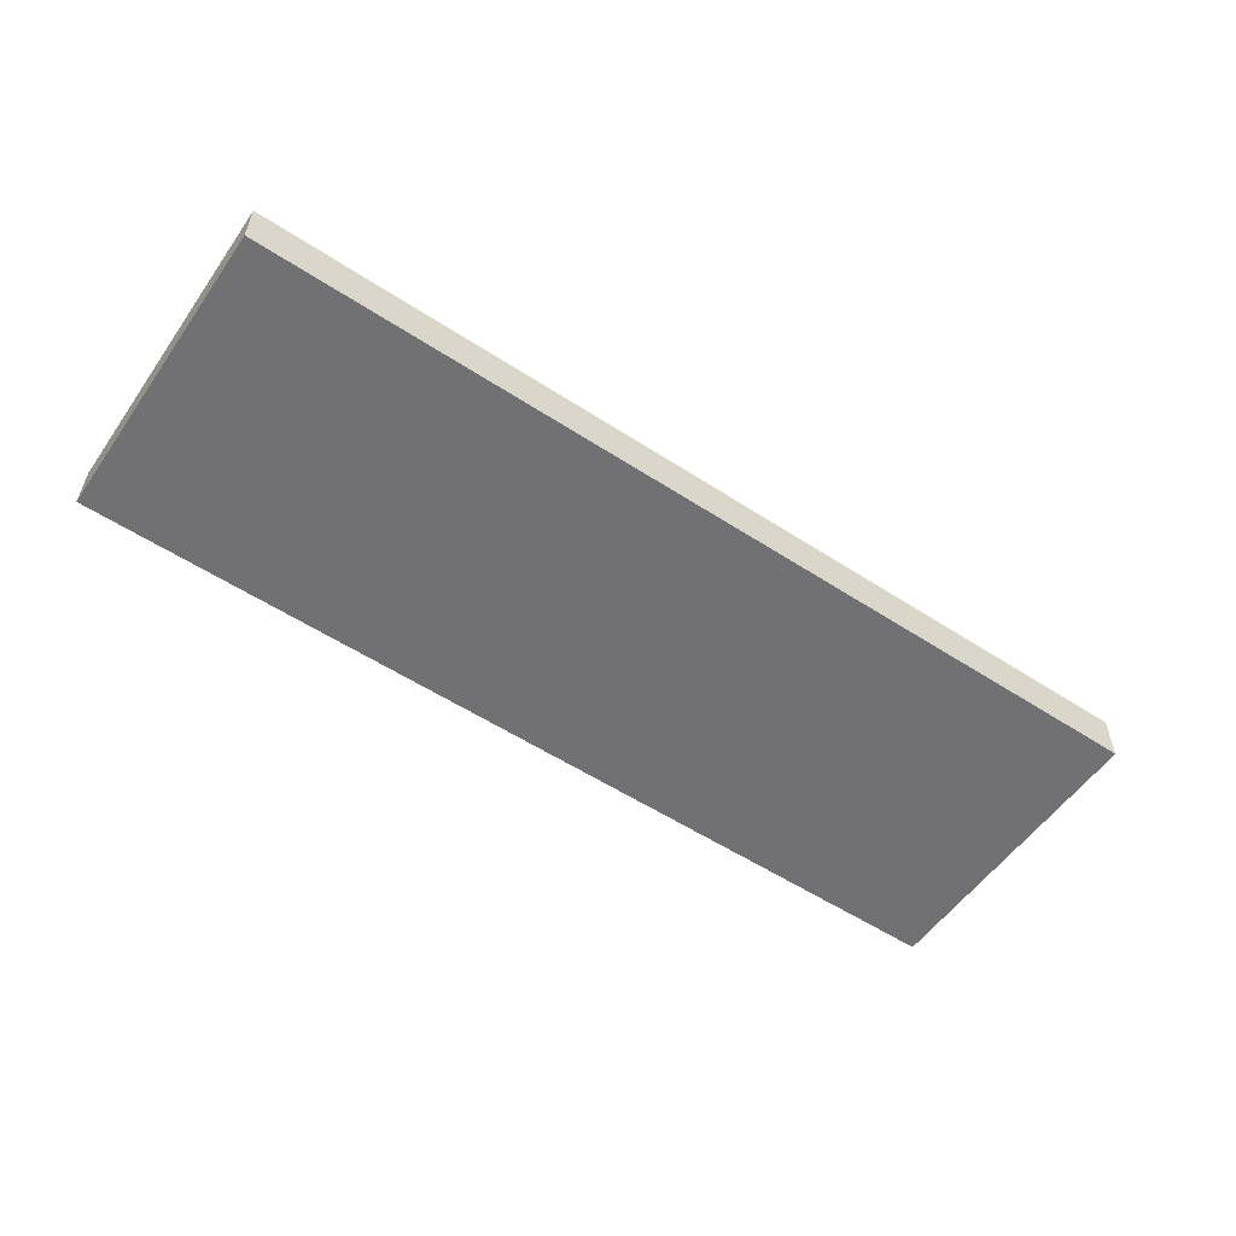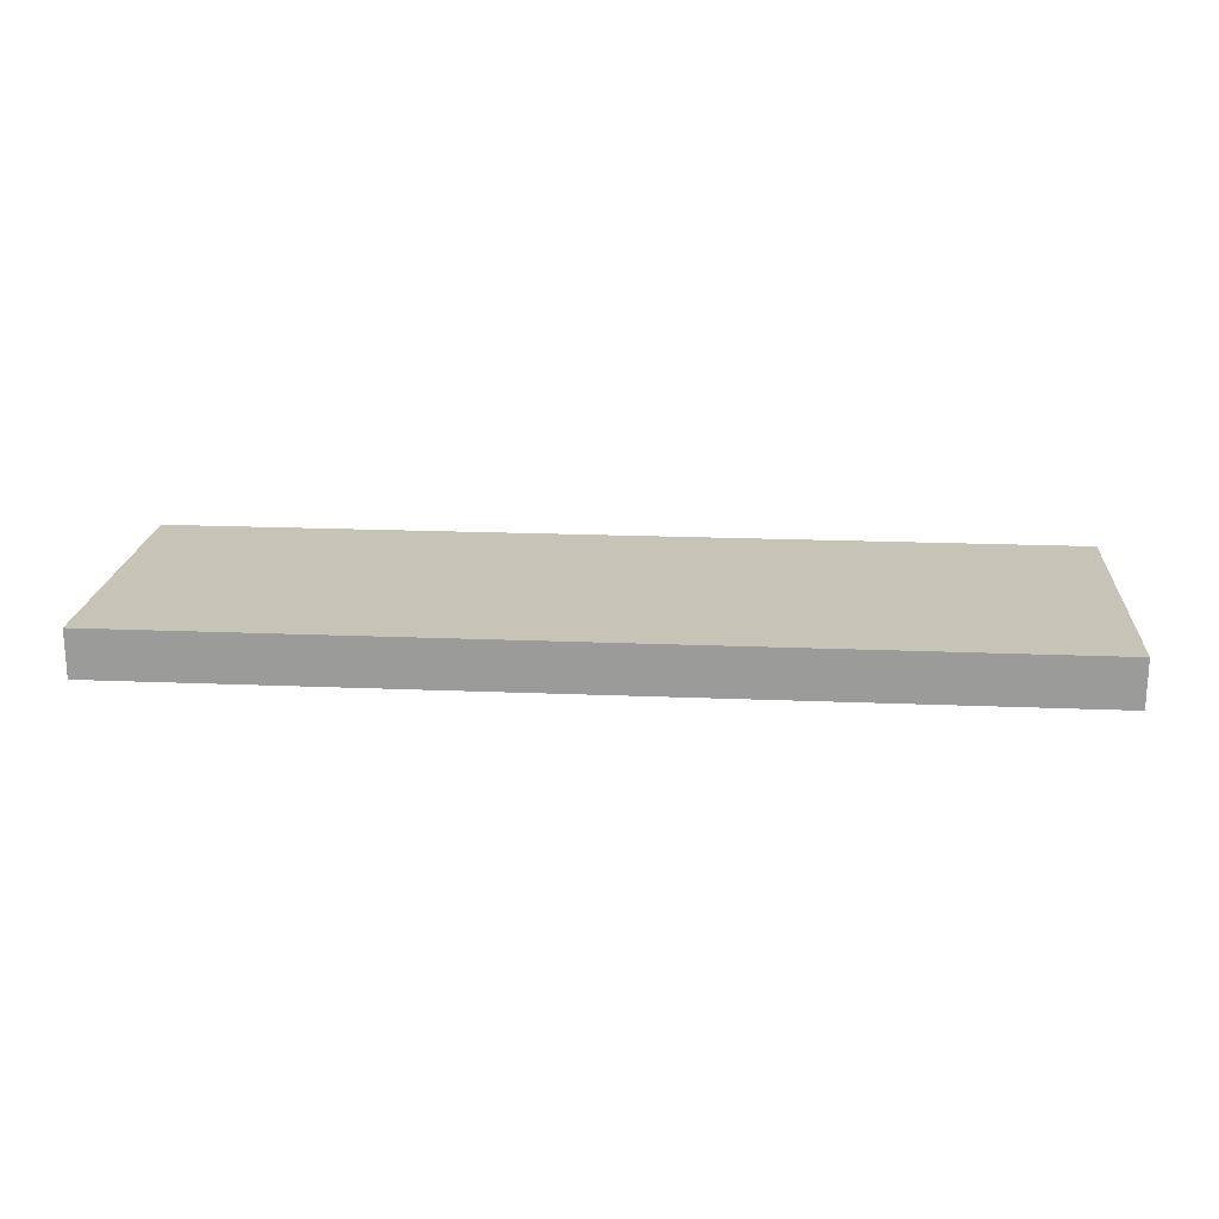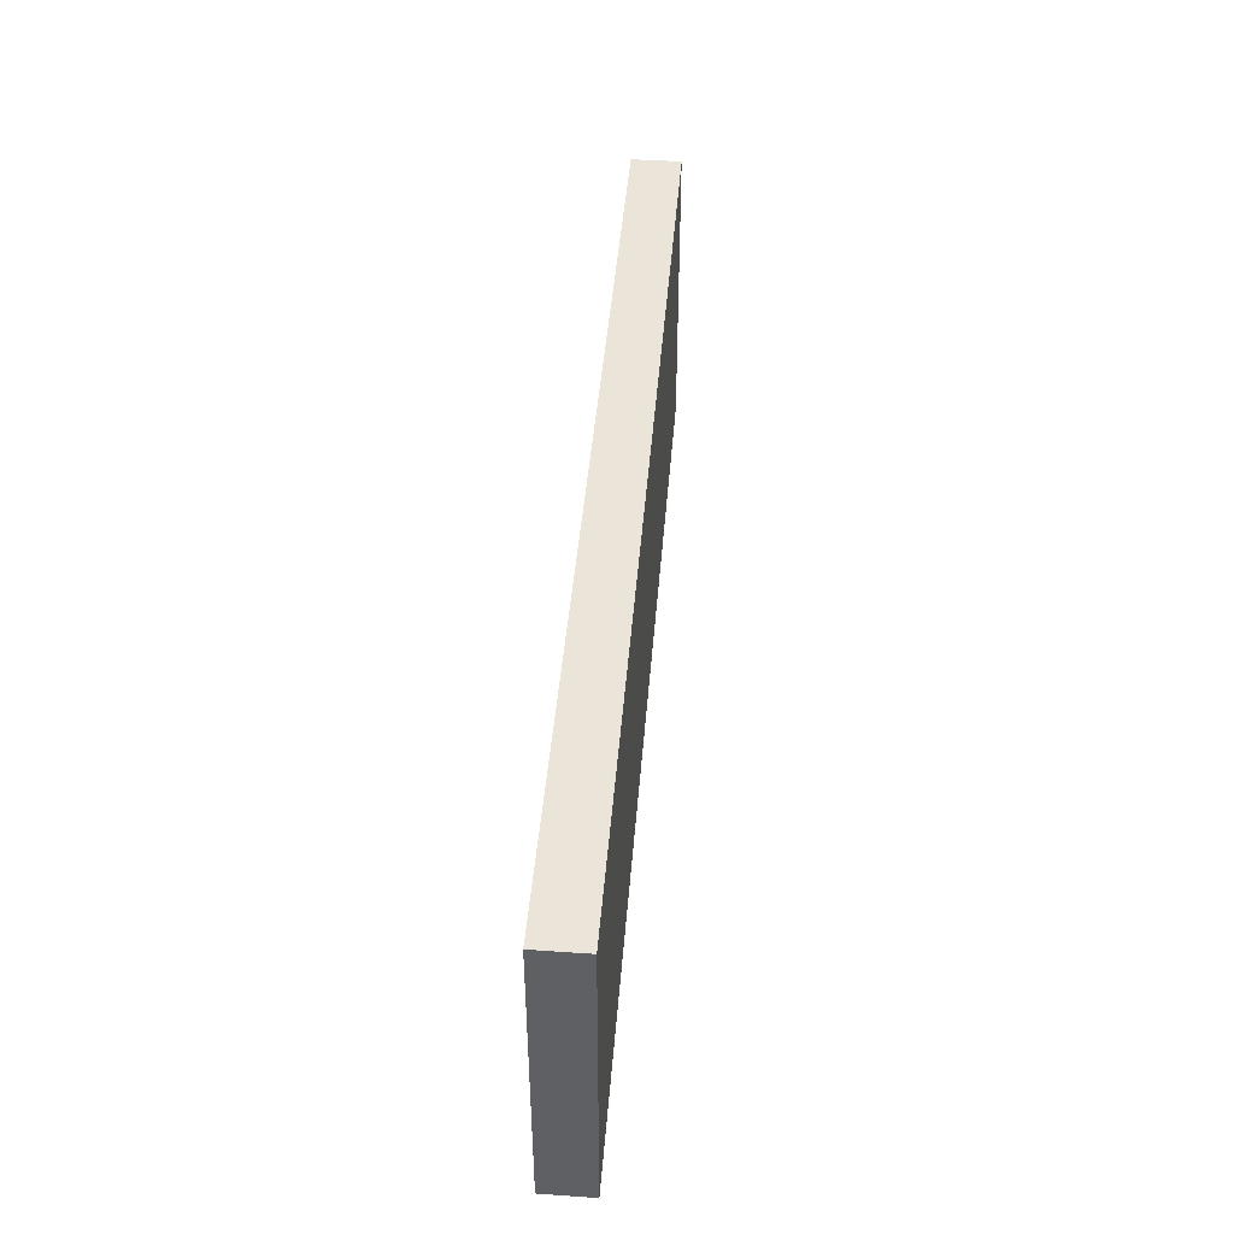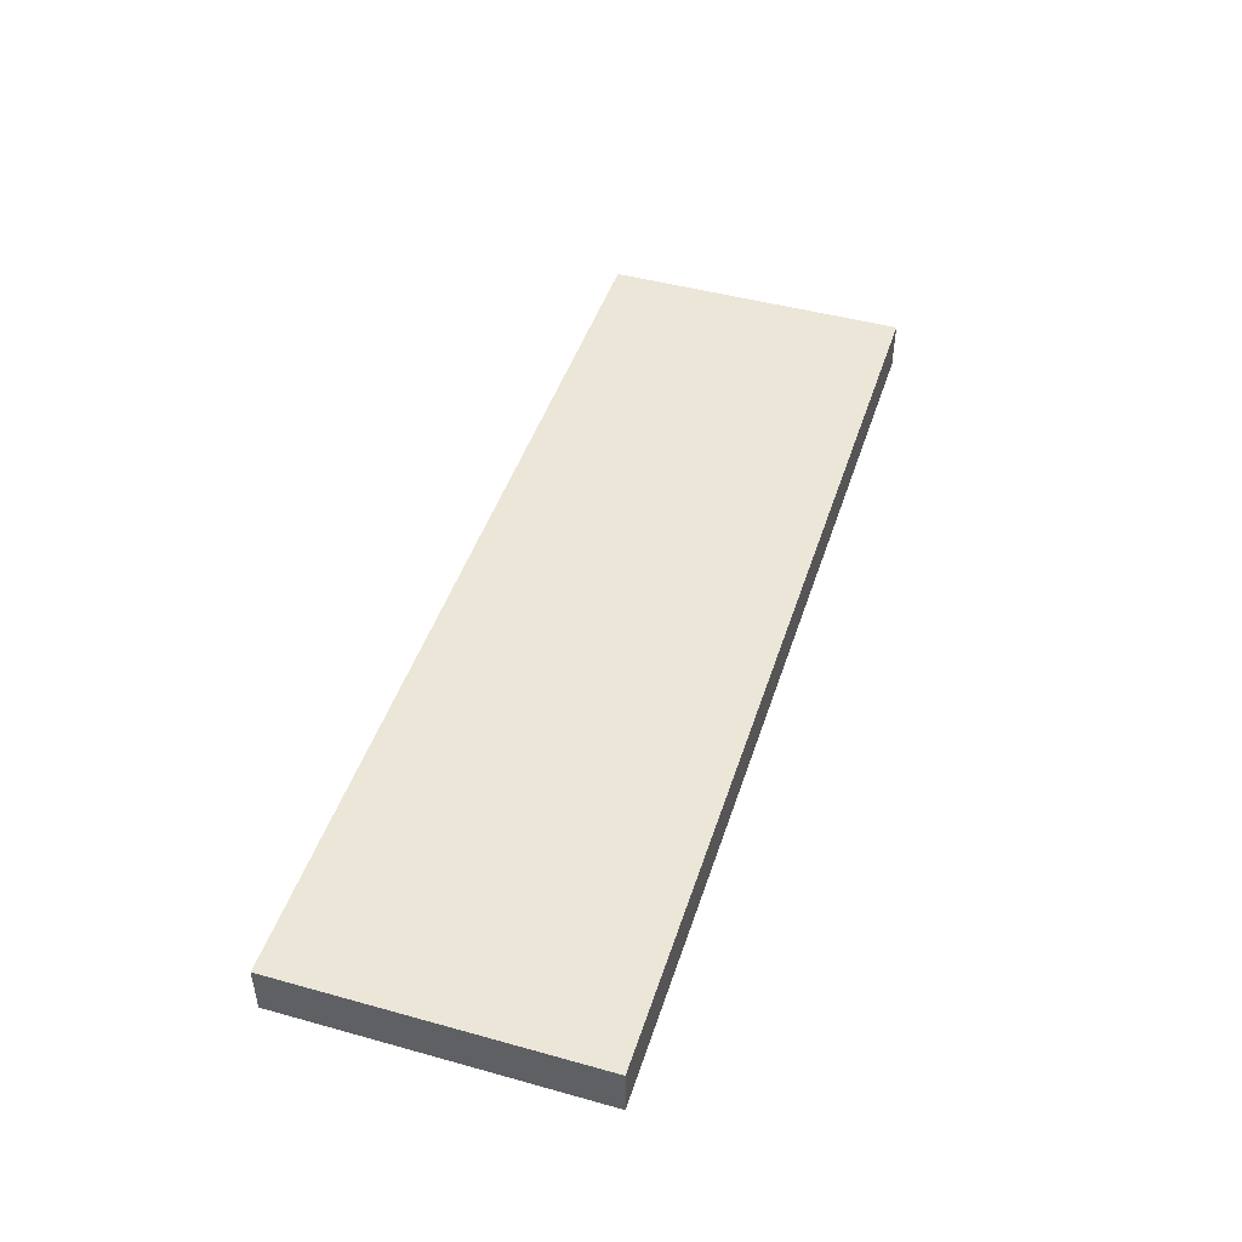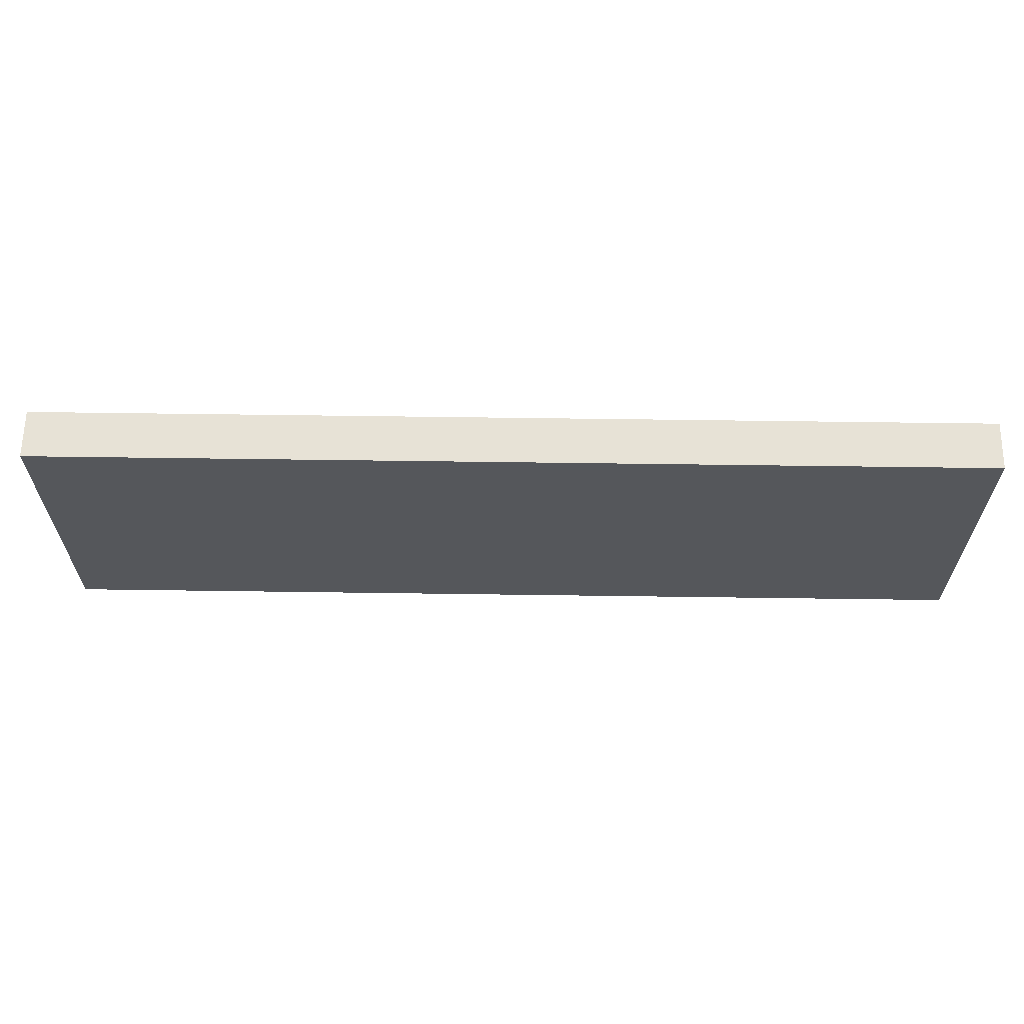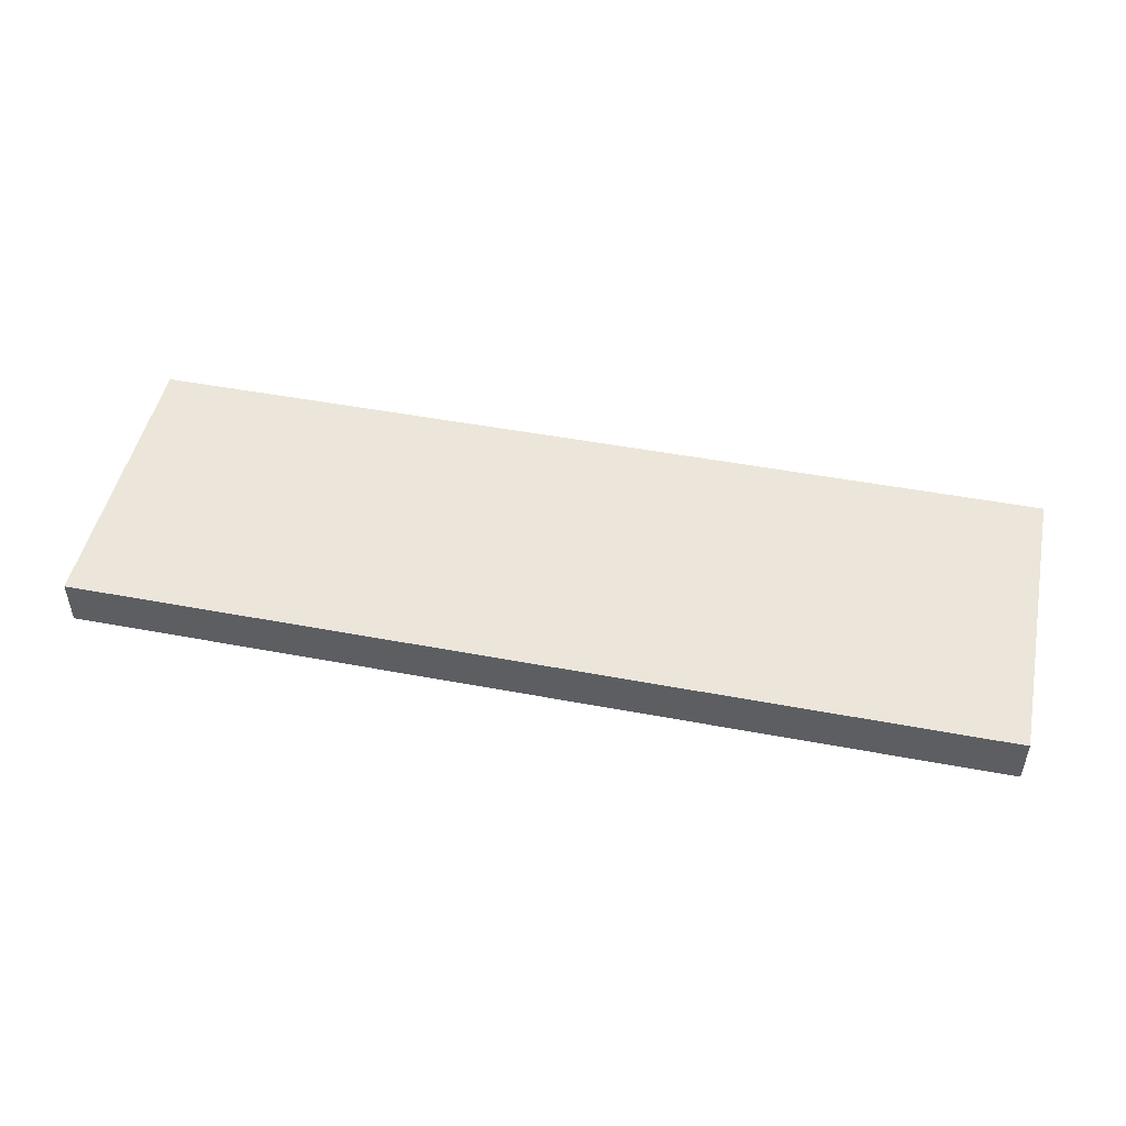
<metadata>
{"format":"obj","ext":"obj","renderer":"f3d","projection":"perspective","resolution":1024,"background":"white","views":[{"elev":-55.3,"azim":-34.5,"up":"+Z"},{"elev":19.7,"azim":4.4,"up":"+Z"},{"elev":44.7,"azim":94.6,"up":"+Y"},{"elev":46.1,"azim":107.6,"up":"+Z"},{"elev":63.0,"azim":0.8,"up":"+Y"},{"elev":48.4,"azim":11.9,"up":"+Z"}]}
</metadata>
<code>
o Group12/mesh18/mesh18-geometry#mesh18-geometry
v 0.4338 -0.1935 -0.182
v 0.09455 -0.08339 -0.182
v 0.4338 -0.08339 -0.182
v 0.09455 -0.1935 -0.182
v 0.09455 -0.08339 -0.1996
v 0.4338 -0.1935 -0.1996
v 0.4338 -0.08339 -0.1996
v 0.09455 -0.1935 -0.1996
f 1 2 3
f 2 1 4
f 3 5 2
f 6 3 1
f 4 6 1
f 5 4 2
f 5 3 7
f 3 6 7
f 6 4 8
f 4 5 8
f 6 5 7
f 5 6 8
f 3 2 1
f 4 1 2
f 2 5 3
f 1 3 6
f 1 6 4
f 2 4 5
f 7 3 5
f 7 6 3
f 8 4 6
f 8 5 4
f 7 5 6
f 8 6 5

</code>
